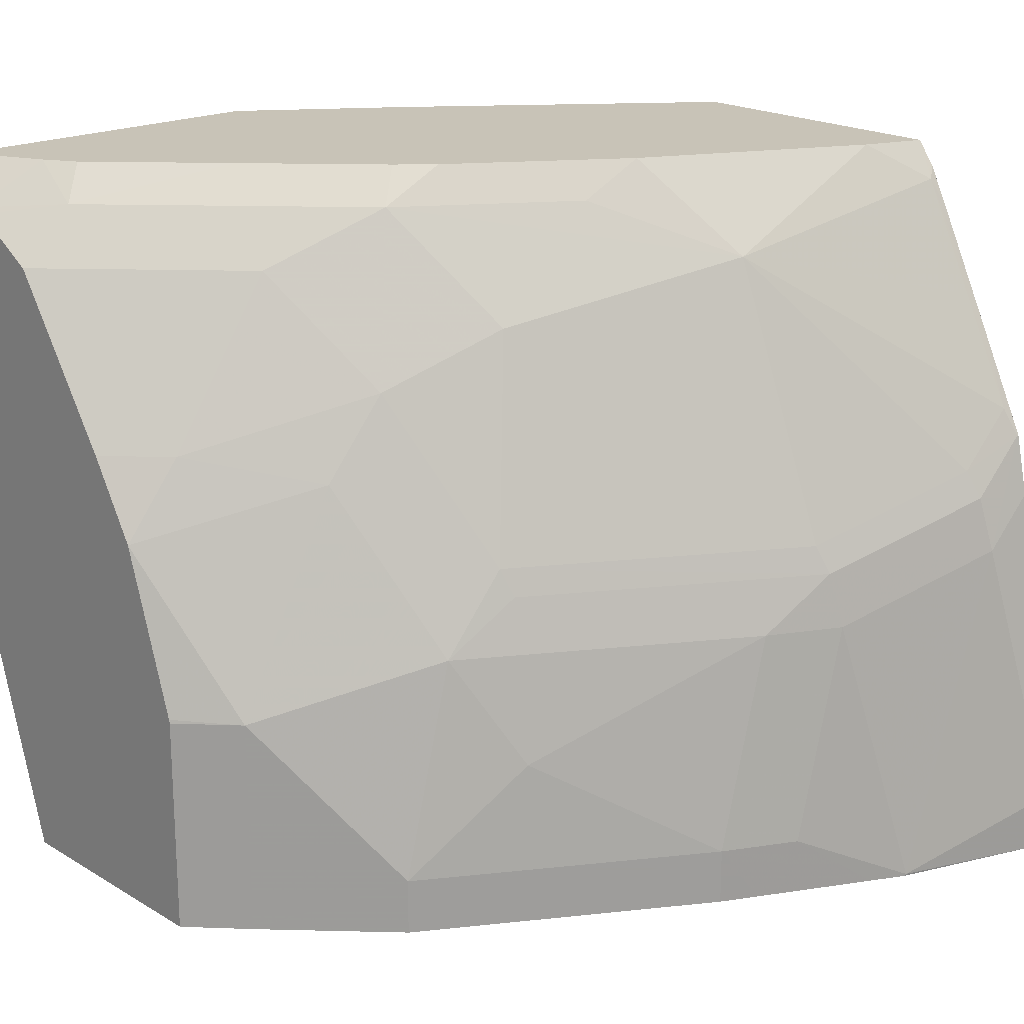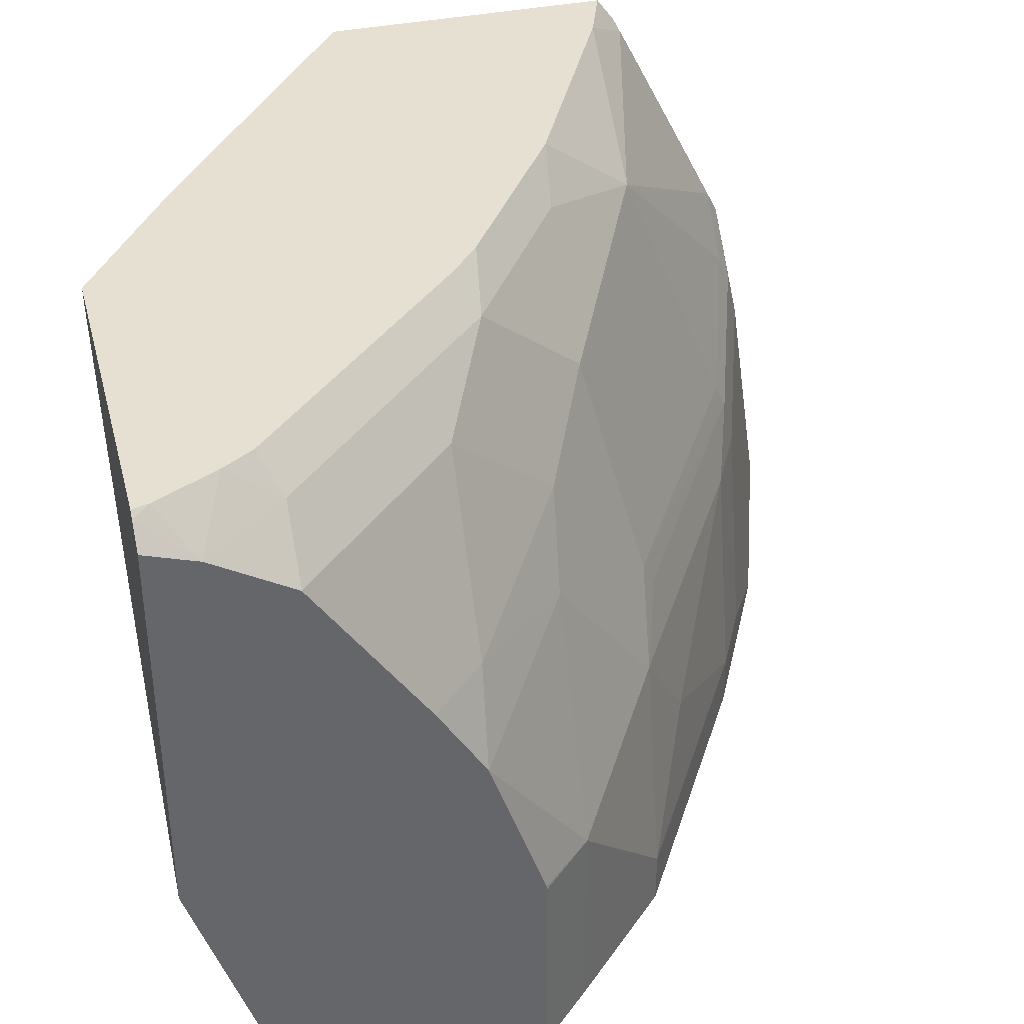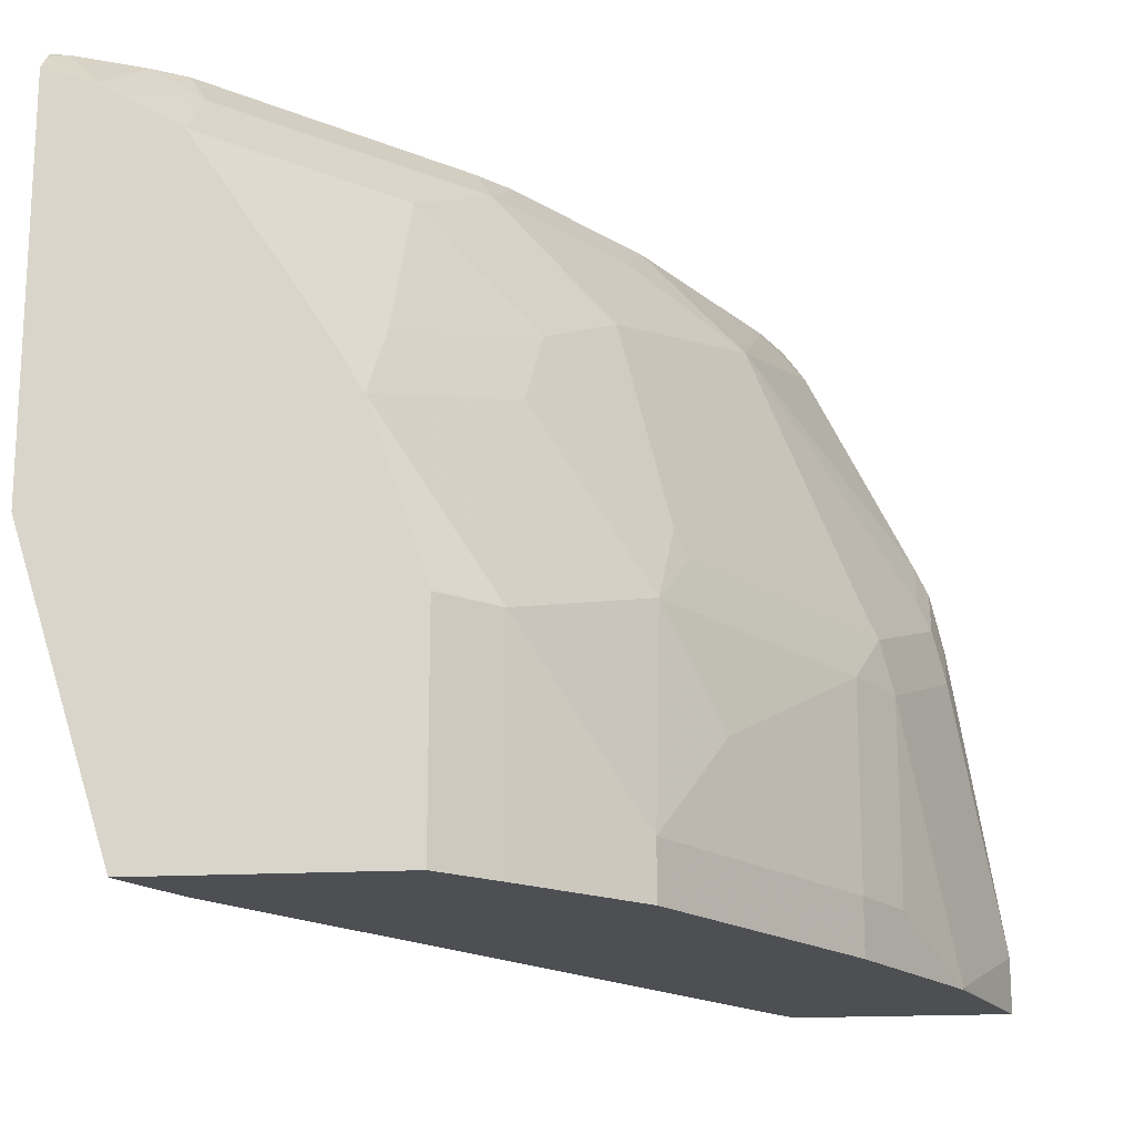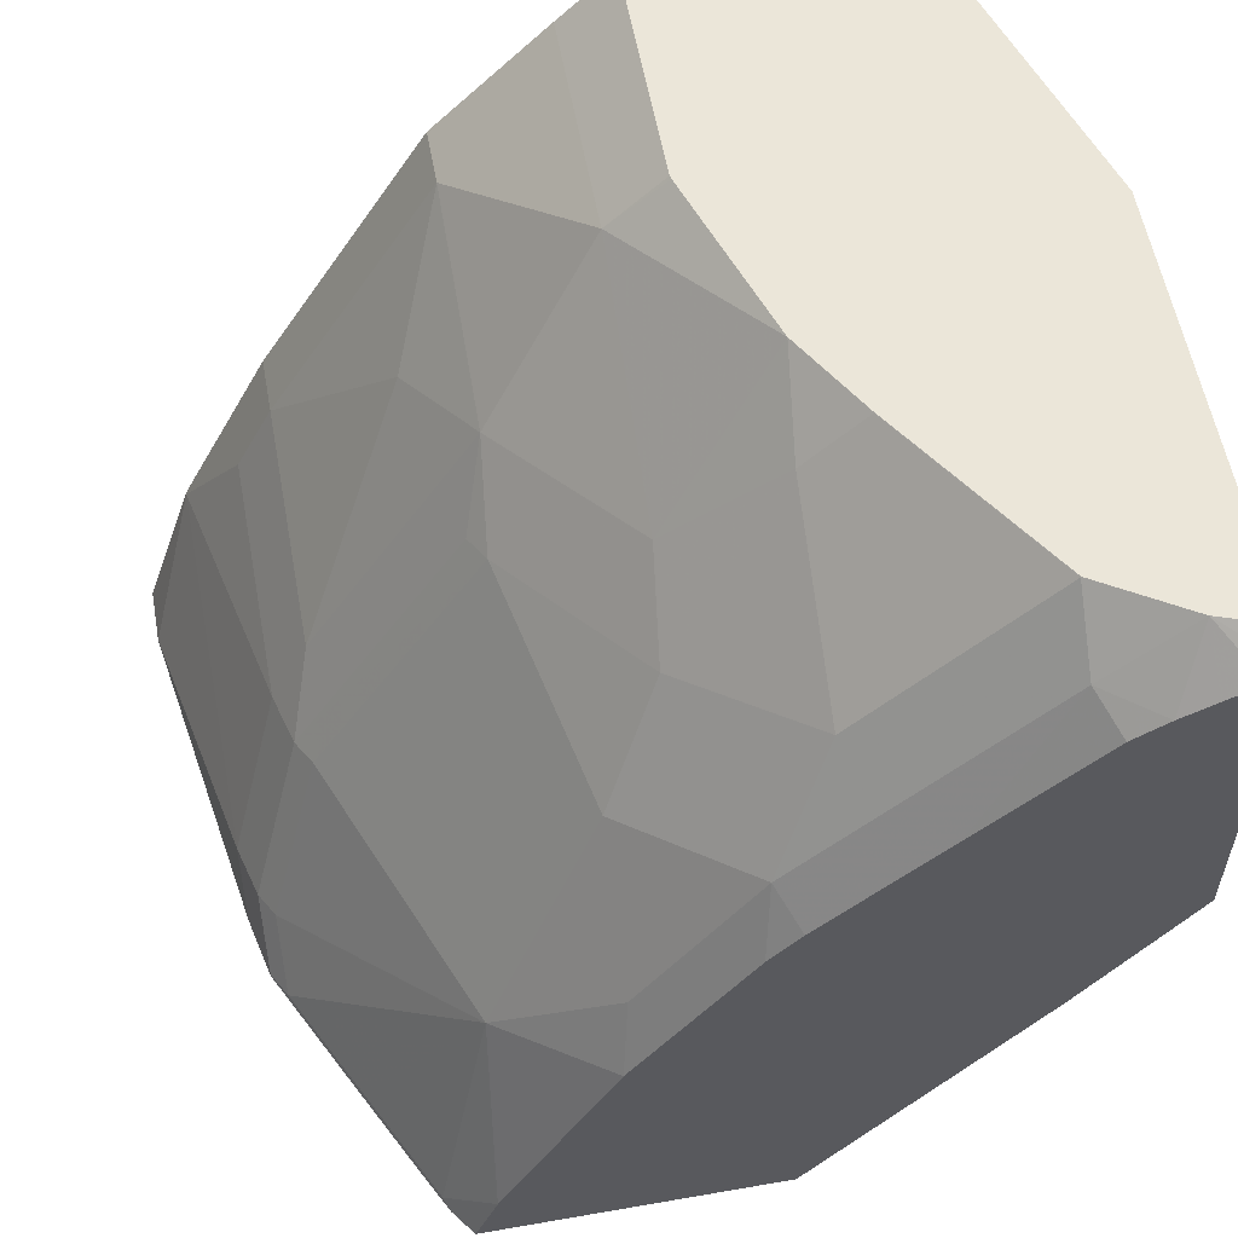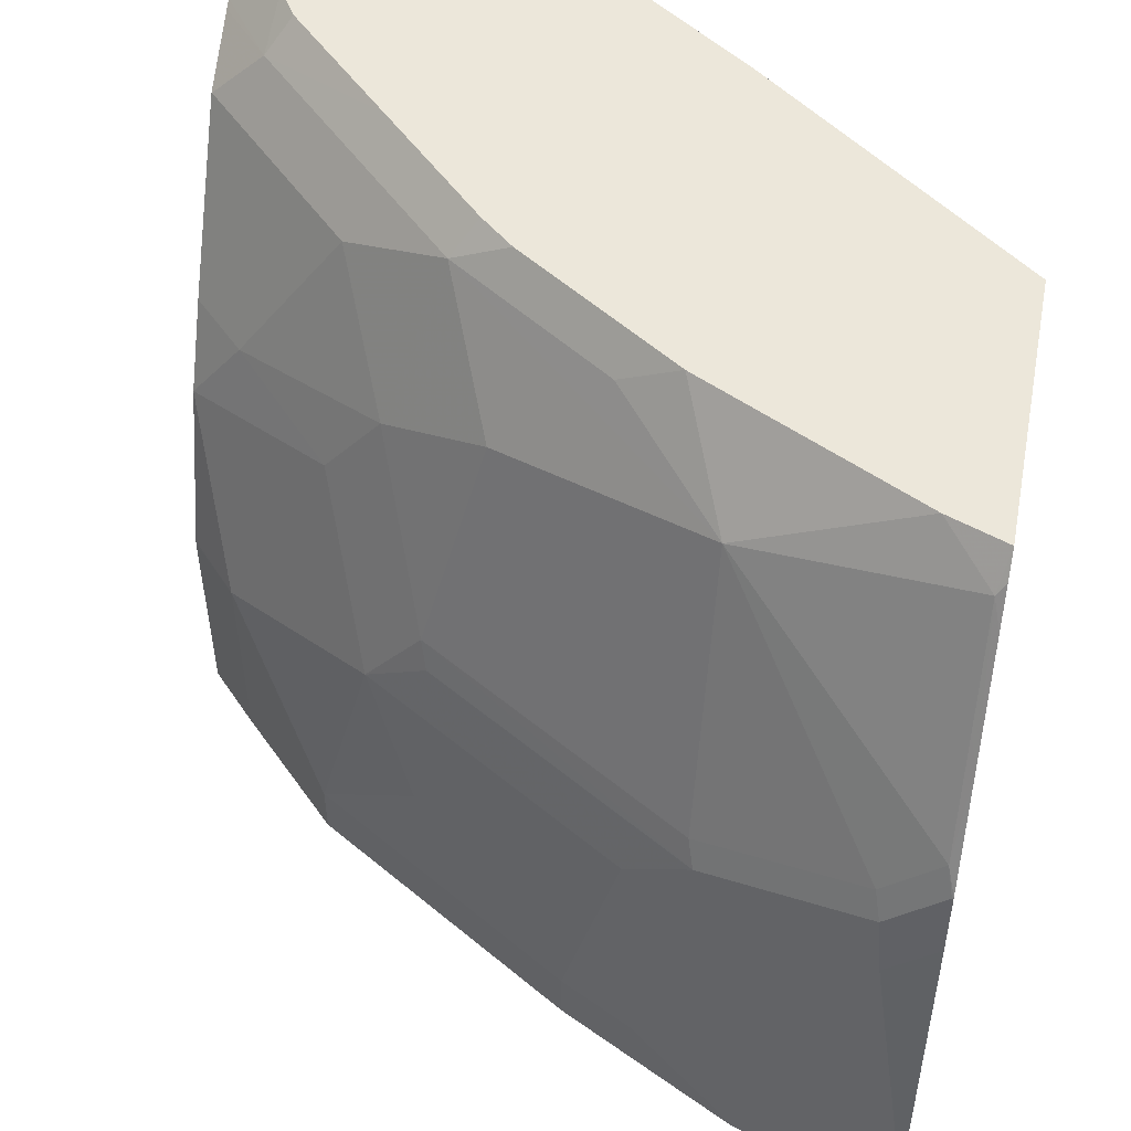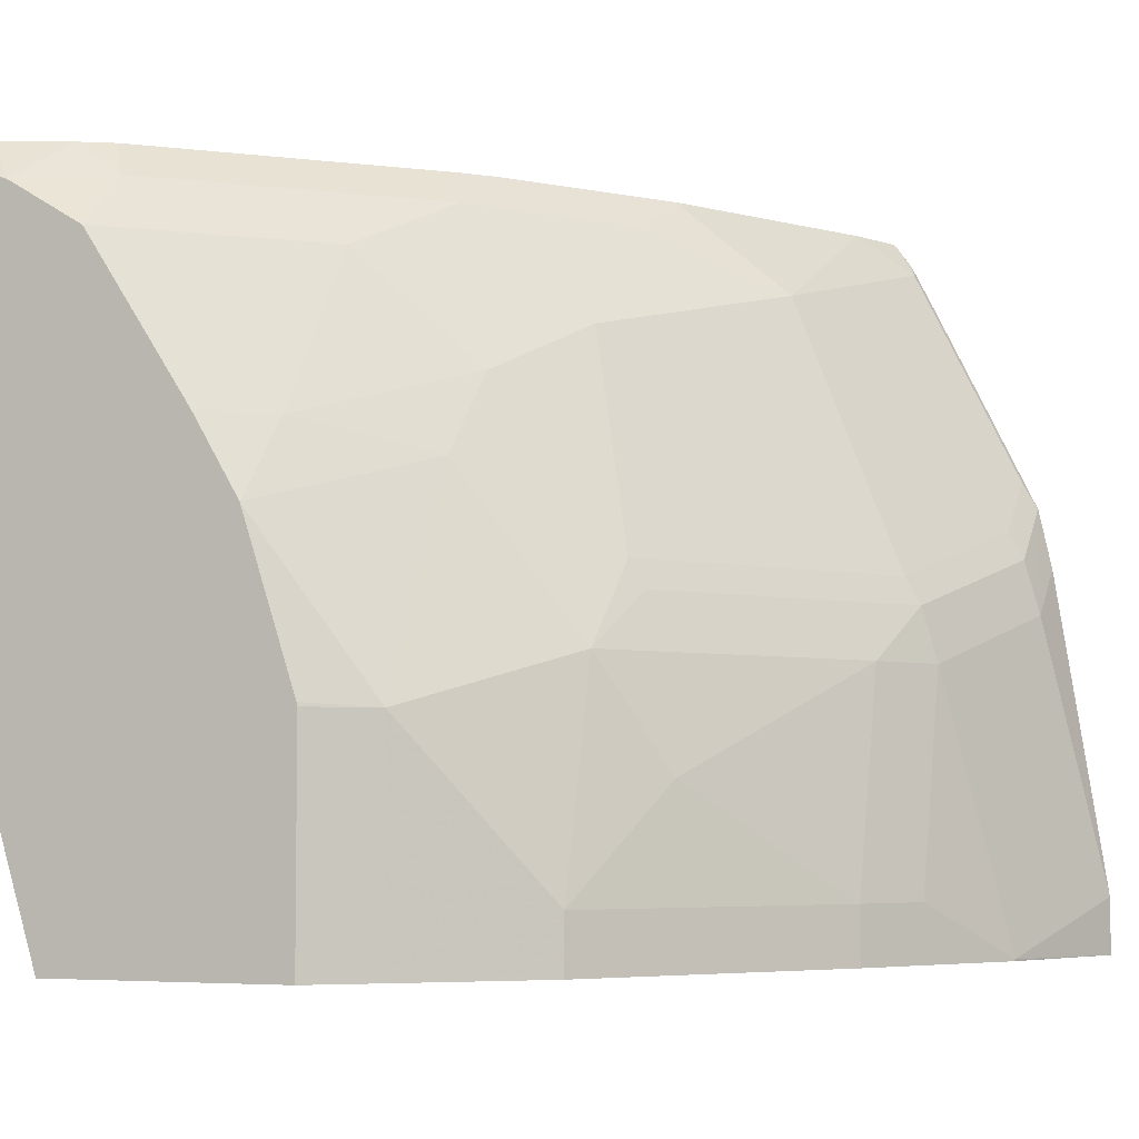
<metadata>
{"format":"obj","ext":"obj","renderer":"f3d","projection":"perspective","resolution":1024,"background":"white","views":[{"elev":19.7,"azim":-132.4,"up":"+Z"},{"elev":38.5,"azim":165.7,"up":"+Z"},{"elev":-17.7,"azim":-173.7,"up":"+Z"},{"elev":57.0,"azim":-10.3,"up":"+Y"},{"elev":52.0,"azim":-79.1,"up":"+Z"},{"elev":-5.2,"azim":-155.8,"up":"+Z"}]}
</metadata>
<code>
v -0.471 0.0216 0.01969
v -0.471 0.0216 -0.0006832
v -0.4523 0.0216 0.1357
v -0.4523 0.03935 0.118
v -0.4523 0.07868 1.75e-06
v -0.4519 0.07936 -0.0006832
v -0.3923 0.0216 -0.0006832
v -0.4475 0.0216 0.1573
v -0.4474 0.02215 0.1573
v -0.4474 0.0418 0.1376
v -0.4277 0.1008 0.118
v -0.4326 0.09835 0.09834
v -0.4458 0.09157 -0.0006832
v -0.4326 0.118 0.01969
v -0.2295 0.2688 -0.0006832
v -0.1799 0.1755 0.2528
v -0.2163 0.1207 0.2585
v -0.2918 0.0216 0.2585
v -0.4473 0.0216 0.1578
v -0.4424 0.0246 0.1671
v -0.4424 0.04425 0.1475
v -0.4228 0.1033 0.1278
v -0.3638 0.2016 0.1278
v -0.3687 0.1991 0.118
v -0.4195 0.1246 0.09834
v -0.4195 0.1442 0.01969
v -0.4258 0.1316 -0.0006832
v -0.2292 0.2692 -0.0006832
v -0.2161 0.295 -0.0006832
v -0.2138 0.3 -0.0006832
v -0.1799 0.2739 0.1348
v -0.1799 0.1741 0.2556
v -0.2224 0.2823 -0.0006832
v -0.1799 0.1727 0.2585
v -0.2075 0.134 0.2585
v -0.3947 0.0216 0.2585
v -0.4277 0.0216 0.1972
v -0.4228 0.0246 0.2065
v -0.3835 0.1033 0.2261
v -0.3441 0.1819 0.2065
v -0.3245 0.2212 0.1868
v -0.3212 0.2425 0.1573
v -0.3605 0.2229 0.09834
v -0.3802 0.2032 0.05901
v -0.4195 0.1442 -0.0006832
v -0.3605 0.2425 0.01969
v -0.1799 0.3 0.1066
v -0.3023 0.3 -0.0006832
v -0.1799 0.193 0.2585
v -0.1938 0.1559 0.2585
v -0.1995 0.146 0.2585
v -0.387 0.04251 0.2585
v -0.4031 0.0246 0.2458
v -0.4012 0.0216 0.2498
v -0.4083 0.0216 0.236
v -0.3476 0.1212 0.2585
v -0.3441 0.1426 0.2458
v -0.3048 0.2016 0.2458
v -0.3671 0.1246 0.2294
v -0.2852 0.2409 0.2261
v -0.2852 0.2802 0.1671
v -0.2823 0.3 0.1389
v -0.3212 0.2819 0.07867
v -0.3605 0.2425 -0.0006832
v -0.1799 0.3 0.2491
v -0.3212 0.2819 -0.0006832
v -0.3023 0.3 0.07867
v -0.1799 0.2907 0.2585
v -0.3083 0.1801 0.2585
v -0.2979 0.1924 0.2585
v -0.2262 0.2802 0.2458
v -0.2458 0.2802 0.2261
v -0.2655 0.2999 0.1671
v -0.302 0.3 0.07997
v -0.2654 0.3 0.167
v -0.1979 0.3 0.2429
v -0.1799 0.293 0.2566
v -0.1855 0.2893 0.2585
v -0.2585 0.2317 0.2585
v -0.2332 0.2571 0.2585
v -0.2192 0.271 0.2585
v -0.2078 0.2782 0.2585
v -0.2012 0.3 0.241
v -0.2262 0.2999 0.2261
v -0.2261 0.3 0.226
v -0.1967 0.2837 0.2585
f 39 58 59
f 30 83 76
f 30 76 65
f 30 65 47
f 34 49 50
f 34 50 51
f 34 51 35
f 36 52 53
f 37 55 53
f 37 53 38
f 38 53 39
f 39 53 52
f 39 52 56
f 39 56 57
f 39 57 58
f 30 85 83
f 36 53 54
f 30 75 85
f 26 45 27
f 30 74 62
f 20 38 39
f 20 39 21
f 21 39 22
f 22 39 23
f 23 40 41
f 23 41 42
f 23 42 43
f 23 43 24
f 30 62 75
f 23 39 40
f 25 43 44
f 39 59 40
f 26 44 46
f 26 46 64
f 26 64 45
f 30 47 31
f 30 48 67
f 30 67 74
f 25 44 26
f 40 59 58
f 43 46 44
f 40 58 41
f 61 73 62
f 62 74 63
f 62 73 75
f 63 74 67
f 65 76 77
f 68 77 78
f 71 79 80
f 71 80 81
f 71 81 82
f 71 82 76
f 71 76 83
f 71 83 84
f 71 84 72
f 73 84 85
f 73 85 75
f 76 82 86
f 20 37 38
f 61 84 73
f 61 72 84
f 60 72 61
f 58 72 60
f 41 58 60
f 41 60 61
f 41 61 42
f 42 61 62
f 42 62 63
f 42 63 43
f 43 63 46
f 46 63 66
f 76 86 78
f 46 66 64
f 48 63 67
f 53 55 54
f 56 69 58
f 56 58 57
f 58 69 70
f 58 70 79
f 58 79 71
f 58 71 72
f 48 66 63
f 19 37 20
f 9 21 10
f 17 52 36
f 2 30 29
f 2 29 33
f 2 33 28
f 2 28 15
f 2 15 7
f 3 8 9
f 3 9 4
f 4 9 10
f 4 10 11
f 4 11 12
f 4 12 5
f 5 13 6
f 5 12 14
f 5 14 13
f 7 15 16
f 7 16 17
f 7 17 18
f 2 48 30
f 8 19 9
f 2 66 48
f 2 45 64
f 76 78 77
f 1 2 7
f 1 7 18
f 1 18 36
f 1 36 54
f 1 54 55
f 1 55 37
f 1 37 19
f 1 19 8
f 1 8 3
f 1 3 4
f 1 4 5
f 1 5 2
f 2 5 6
f 2 6 13
f 2 13 27
f 2 27 45
f 2 64 66
f 9 19 20
f 9 20 21
f 10 21 22
f 16 33 29
f 17 32 34
f 17 34 35
f 17 35 51
f 17 51 50
f 17 50 49
f 17 49 68
f 17 68 78
f 17 78 86
f 17 86 82
f 17 82 81
f 17 81 80
f 17 80 79
f 17 79 70
f 17 70 69
f 17 69 56
f 17 56 52
f 16 28 33
f 16 32 17
f 16 34 32
f 16 49 34
f 10 22 11
f 11 22 23
f 11 23 24
f 11 24 43
f 11 43 25
f 11 25 12
f 12 25 26
f 12 26 14
f 17 36 18
f 13 14 26
f 15 28 16
f 16 29 30
f 16 30 31
f 16 31 47
f 16 47 65
f 16 65 77
f 16 77 68
f 16 68 49
f 13 26 27
f 83 85 84

</code>
